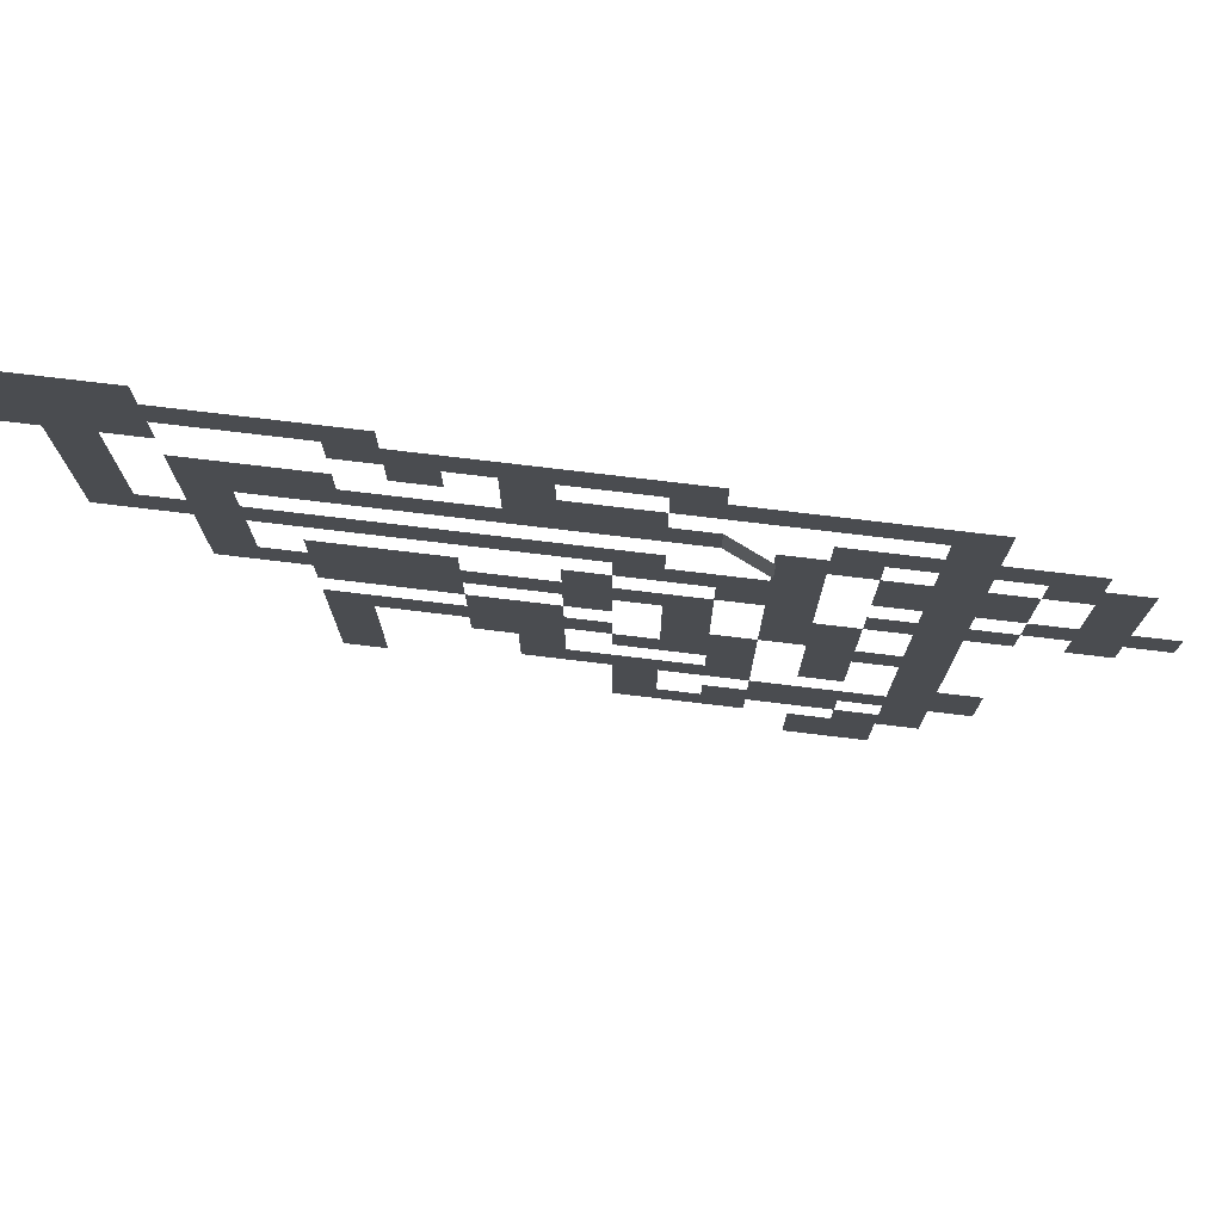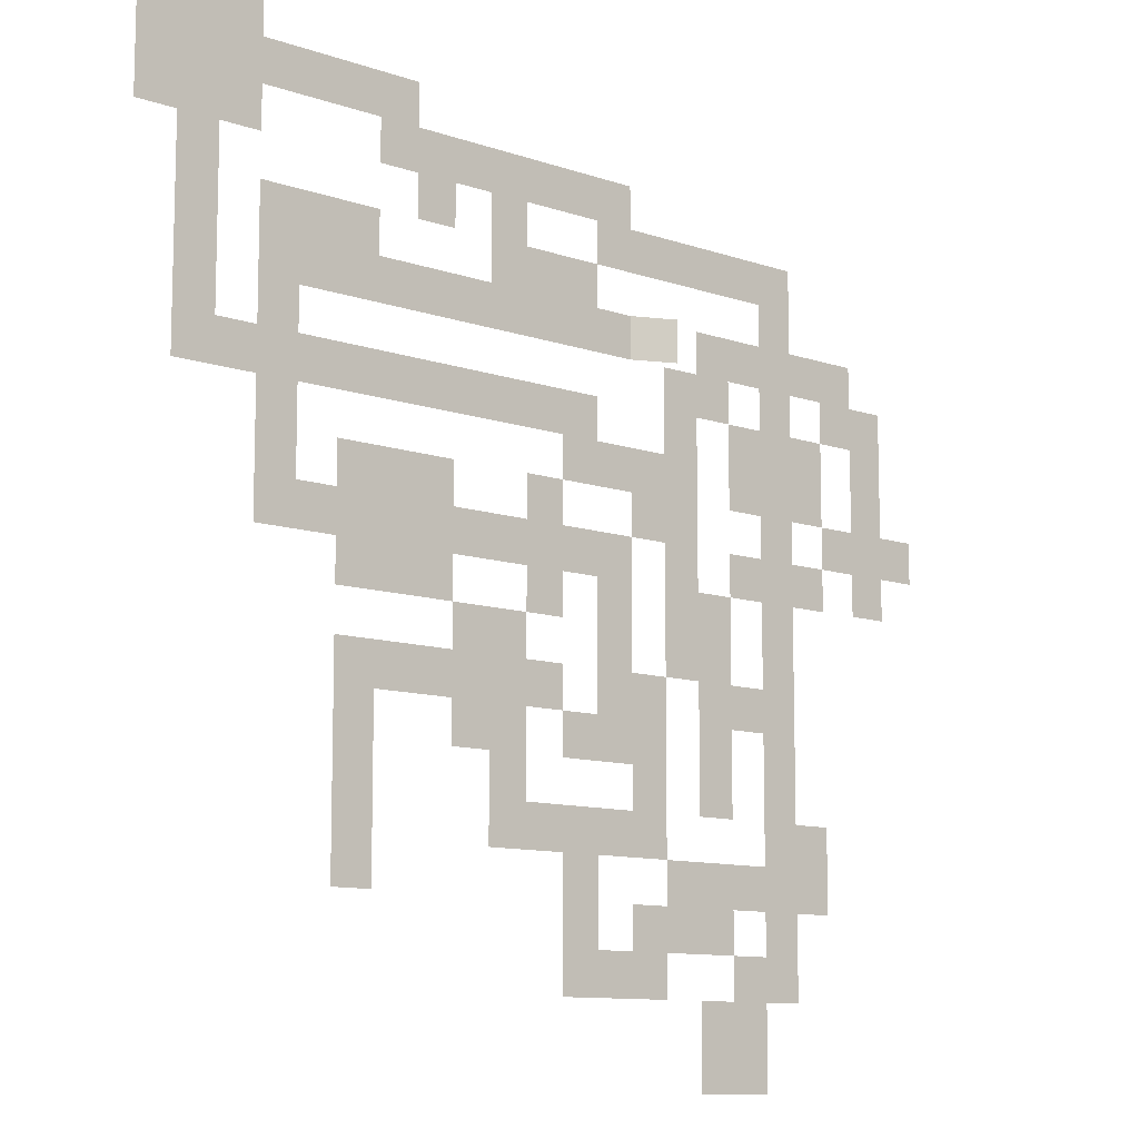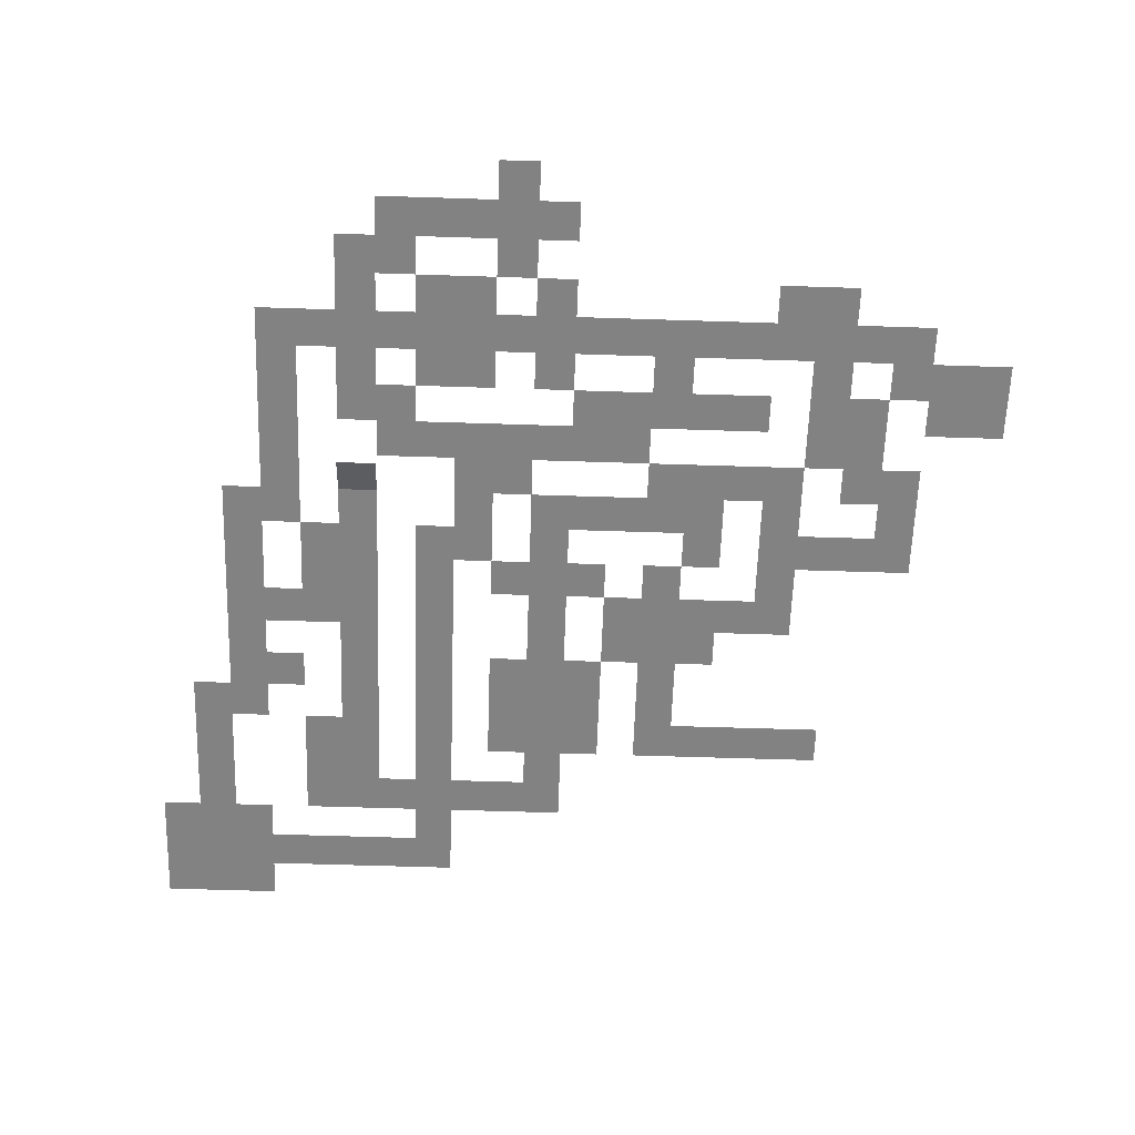
<metadata>
{"format":"obj","ext":"obj","renderer":"f3d","projection":"perspective","resolution":1024,"background":"white","views":[{"elev":76.6,"azim":6.8,"up":"+Z"},{"elev":-10.5,"azim":-41.1,"up":"+Z"},{"elev":-60.9,"azim":88.1,"up":"+Y"}]}
</metadata>
<code>
o Floor_Plane.268
v 6.5 0 11.5
v 7.5 0 11.5
v 6.5 0 10.5
v 7.5 0 10.5
v 11.5 0 9.5
v 12.5 0 9.5
v 11.5 0 8.5
v 12.5 0 8.5
v 9.5 0 7.5
v 10.5 0 7.5
v 9.5 0 6.5
v 10.5 0 6.5
v 11.5 0 7.5
v 12.5 0 7.5
v 11.5 0 6.5
v 12.5 0 6.5
v 3.5 0 -1.5
v 4.5 0 -1.5
v 3.5 0 -2.5
v 4.5 0 -2.5
v 3.5 0 -2.5
v 4.5 0 -2.5
v 3.5 0 -3.5
v 4.5 0 -3.5
v 7.5 0 -2.5
v 8.5 0 -2.5
v 7.5 0 -3.5
v 8.5 0 -3.5
v 7.5 0 -1.5
v 8.5 0 -1.5
v 7.5 0 -2.5
v 8.5 0 -2.5
v 5.5 0 -3.5
v 6.5 0 -3.5
v 5.5 0 -4.5
v 6.5 0 -4.5
v 5.5 0 -4.5
v 6.5 0 -4.5
v 5.5 0 -5.5
v 6.5 0 -5.5
v 11.5 0 -5.5
v 12.5 0 -5.5
v 11.5 0 -6.5
v 12.5 0 -6.5
v 11.5 0 -4.5
v 12.5 0 -4.5
v 11.5 0 -5.5
v 12.5 0 -5.5
v 9.5 0 -0.5
v 10.5 0 -0.5
v 9.5 0 -1.5
v 10.5 0 -1.5
v 9.5 0 -1.5
v 10.5 0 -1.5
v 9.5 0 -2.5
v 10.5 0 -2.5
v 9.5 0 0.5
v 10.5 0 0.5
v 9.5 0 -0.5
v 10.5 0 -0.5
v 7.5 0 8.5
v 8.5 -0.4551 8.5
v 7.5 0 7.5
v 8.5 -0.4551 7.5
v 6.5 0 8.5
v 7.5 0 8.5
v 6.5 0 7.5
v 7.5 0 7.5
v 2.5 0 3.5
v 3.5 0 3.5
v 2.5 0 2.5
v 3.5 0 2.5
v 3.5 0 3.5
v 4.5 0 3.5
v 3.5 0 2.5
v 4.5 0 2.5
v 13.5 0 7.5
v 14.5 0 7.5
v 13.5 0 6.5
v 14.5 0 6.5
v 14.5 0 7.5
v 15.5 0 7.5
v 14.5 0 6.5
v 15.5 0 6.5
v 14.5 0 6.5
v 15.5 0 6.5
v 14.5 0 5.5
v 15.5 0 5.5
v 14.5 0 5.5
v 15.5 0 5.5
v 14.5 0 4.5
v 15.5 0 4.5
v 6.5 0 1.5
v 7.5 0 1.5
v 6.5 0 0.5
v 7.5 0 0.5
v 6.5 0 2.5
v 7.5 0 2.5
v 6.5 0 1.5
v 7.5 0 1.5
v 6.5 0 3.5
v 7.5 0 3.5
v 6.5 0 2.5
v 7.5 0 2.5
v 5.5 0 3.5
v 6.5 0 3.5
v 5.5 0 2.5
v 6.5 0 2.5
v -1.5 0 12.5
v -0.5 0 12.5
v -1.5 0 11.5
v -0.5 0 11.5
v -2.5 0 12.5
v -1.5 0 12.5
v -2.5 0 11.5
v -1.5 0 11.5
v 0.5 0 12.5
v 1.5 0 12.5
v 0.5 0 11.5
v 1.5 0 11.5
v -0.5 0 12.5
v 0.5 0 12.5
v -0.5 0 11.5
v 0.5 0 11.5
v 12.5 0 8.5
v 13.5 0 8.5
v 12.5 0 7.5
v 13.5 0 7.5
v 13.5 0 8.5
v 14.5 0 8.5
v 13.5 0 7.5
v 14.5 0 7.5
v 10.5 0 8.5
v 11.5 0 8.5
v 10.5 0 7.5
v 11.5 0 7.5
v 11.5 0 8.5
v 12.5 0 8.5
v 11.5 0 7.5
v 12.5 0 7.5
v 9.5 0 8.5
v 10.5 0 8.5
v 9.5 0 7.5
v 10.5 0 7.5
v 6.5 0 10.5
v 7.5 0 10.5
v 6.5 0 9.5
v 7.5 0 9.5
v 8.5 0 10.5
v 9.5 0 10.5
v 8.5 0 9.5
v 9.5 0 9.5
v 7.5 0 10.5
v 8.5 0 10.5
v 7.5 0 9.5
v 8.5 0 9.5
v 11.5 0 10.5
v 12.5 0 10.5
v 11.5 0 9.5
v 12.5 0 9.5
v 10.5 0 10.5
v 11.5 0 10.5
v 10.5 0 9.5
v 11.5 0 9.5
v 9.5 0 10.5
v 10.5 0 10.5
v 9.5 0 9.5
v 10.5 0 9.5
v 0.5 0 11.5
v 1.5 0 11.5
v 0.5 0 10.5
v 1.5 0 10.5
v 4.5 0 11.5
v 5.5 0 11.5
v 4.5 0 10.5
v 5.5 0 10.5
v 5.5 0 11.5
v 6.5 0 11.5
v 5.5 0 10.5
v 6.5 0 10.5
v 2.5 0 11.5
v 3.5 0 11.5
v 2.5 0 10.5
v 3.5 0 10.5
v 3.5 0 11.5
v 4.5 0 11.5
v 3.5 0 10.5
v 4.5 0 10.5
v 1.5 0 11.5
v 2.5 0 11.5
v 1.5 0 10.5
v 2.5 0 10.5
v -0.5 0 6.5
v 0.5 0 6.5
v -0.5 0 5.5
v 0.5 0 5.5
v -1.5 0 6.5
v -0.5 0 6.5
v -1.5 0 5.5
v -0.5 0 5.5
v 3.5 0 6.5
v 4.5 0 6.5
v 3.5 0 5.5
v 4.5 0 5.5
v 4.5 0 6.5
v 5.5 0 6.5
v 4.5 0 5.5
v 5.5 0 5.5
v 5.5 0 6.5
v 6.5 0 6.5
v 5.5 0 5.5
v 6.5 0 5.5
v 1.5 0 6.5
v 2.5 0 6.5
v 1.5 0 5.5
v 2.5 0 5.5
v 2.5 0 6.5
v 3.5 0 6.5
v 2.5 0 5.5
v 3.5 0 5.5
v 0.5 0 6.5
v 1.5 0 6.5
v 0.5 0 5.5
v 1.5 0 5.5
v 5.5 0 -2.5
v 6.5 0 -2.5
v 5.5 0 -3.5
v 6.5 0 -3.5
v 6.5 0 -2.5
v 7.5 0 -2.5
v 6.5 0 -3.5
v 7.5 0 -3.5
v 4.5 0 -2.5
v 5.5 0 -2.5
v 4.5 0 -3.5
v 5.5 0 -3.5
v 10.5 0 -3.5
v 11.5 0 -3.5
v 10.5 0 -4.5
v 11.5 0 -4.5
v 7.5 0 4.5
v 8.5 0 4.5
v 7.5 0 3.5
v 8.5 0 3.5
v 14.5 0 3.5
v 15.5 0 3.5
v 14.5 0 2.5
v 15.5 0 2.5
v 11.5 0 4.5
v 12.5 0 4.5
v 11.5 0 3.5
v 12.5 0 3.5
v 10.5 0 0.5
v 11.5 0 0.5
v 10.5 0 -0.5
v 11.5 0 -0.5
v 10.5 0 -5.5
v 11.5 0 -5.5
v 10.5 0 -6.5
v 11.5 0 -6.5
v 7.5 0 -4.5
v 8.5 0 -4.5
v 7.5 0 -5.5
v 8.5 0 -5.5
v 5.5 0 -0.5
v 6.5 0 -0.5
v 5.5 0 -1.5
v 6.5 0 -1.5
v 4.5 0 0.5
v 5.5 0 0.5
v 4.5 0 -0.5
v 5.5 0 -0.5
v 3.5 0 10.5
v 4.5 0 10.5
v 3.5 0 9.5
v 4.5 0 9.5
v 1.5 0 10.5
v 2.5 0 10.5
v 1.5 0 9.5
v 2.5 0 9.5
v -3.5 0 6.5
v -2.5 0 6.5
v -3.5 0 5.5
v -2.5 0 5.5
v -1.5 0 3.5
v -0.5 0 3.5
v -1.5 0 2.5
v -0.5 0 2.5
v 13.5 0 4.5
v 14.5 0 4.5
v 13.5 0 3.5
v 14.5 0 3.5
v 15.5 0 4.5
v 16.5 0 4.5
v 15.5 0 3.5
v 16.5 0 3.5
v 14.5 0 4.5
v 15.5 0 4.5
v 14.5 0 3.5
v 15.5 0 3.5
v 11.5 0 3.5
v 12.5 0 3.5
v 11.5 0 2.5
v 12.5 0 2.5
v 12.5 0 3.5
v 13.5 0 3.5
v 12.5 0 2.5
v 13.5 0 2.5
v 10.5 0 3.5
v 11.5 0 3.5
v 10.5 0 2.5
v 11.5 0 2.5
v 5.5 0 -5.5
v 6.5 0 -5.5
v 5.5 0 -6.5
v 6.5 0 -6.5
v 7.5 0 -5.5
v 8.5 0 -5.5
v 7.5 0 -6.5
v 8.5 0 -6.5
v 6.5 0 -5.5
v 7.5 0 -5.5
v 6.5 0 -6.5
v 7.5 0 -6.5
v 6.5 0 5.5
v 7.5 0 5.5
v 6.5 0 4.5
v 7.5 0 4.5
v 7.5 0 5.5
v 8.5 0 5.5
v 7.5 0 4.5
v 8.5 0 4.5
v 5.5 0 5.5
v 6.5 0 5.5
v 5.5 0 4.5
v 6.5 0 4.5
v 0.5 0 8.5
v 1.5 0 8.5
v 0.5 0 7.5
v 1.5 0 7.5
v 2.5 0 8.5
v 3.5 0 8.5
v 2.5 0 7.5
v 3.5 0 7.5
v 1.5 0 8.5
v 2.5 0 8.5
v 1.5 0 7.5
v 2.5 0 7.5
v 10.5 0 -6.5
v 11.5 0 -6.5
v 10.5 0 -7.5
v 11.5 0 -7.5
v 10.5 0 -7.5
v 11.5 0 -7.5
v 10.5 0 -8.5
v 11.5 0 -8.5
v 9.5 0 -7.5
v 10.5 0 -7.5
v 9.5 0 -8.5
v 10.5 0 -8.5
v 9.5 0 -6.5
v 10.5 0 -6.5
v 9.5 0 -7.5
v 10.5 0 -7.5
v 11.5 0 -1.5
v 12.5 0 -1.5
v 11.5 0 -2.5
v 12.5 0 -2.5
v 11.5 0 -0.5
v 12.5 0 -0.5
v 11.5 0 -1.5
v 12.5 0 -1.5
v 11.5 0 0.5
v 12.5 0 0.5
v 11.5 0 -0.5
v 12.5 0 -0.5
v 11.5 0 1.5
v 12.5 0 1.5
v 11.5 0 0.5
v 12.5 0 0.5
v 11.5 0 2.5
v 12.5 0 2.5
v 11.5 0 1.5
v 12.5 0 1.5
v 8.5 0 7.5
v 9.5 0 7.5
v 8.5 0 6.5
v 9.5 0 6.5
v 8.5 0 6.5
v 9.5 0 6.5
v 8.5 0 5.5
v 9.5 0 5.5
v 8.5 0 5.5
v 9.5 0 5.5
v 8.5 0 4.5
v 9.5 0 4.5
v 8.5 0 4.5
v 9.5 0 4.5
v 8.5 0 3.5
v 9.5 0 3.5
v 8.5 0 3.5
v 9.5 0 3.5
v 8.5 0 2.5
v 9.5 0 2.5
v 12.5 0 -2.5
v 13.5 0 -2.5
v 12.5 0 -3.5
v 13.5 0 -3.5
v 12.5 0 -3.5
v 13.5 0 -3.5
v 12.5 0 -4.5
v 13.5 0 -4.5
v 11.5 0 -3.5
v 12.5 0 -3.5
v 11.5 0 -4.5
v 12.5 0 -4.5
v 11.5 0 -2.5
v 12.5 0 -2.5
v 11.5 0 -3.5
v 12.5 0 -3.5
v 8.5 0 -3.5
v 9.5 0 -3.5
v 8.5 0 -4.5
v 9.5 0 -4.5
v 8.5 0 -4.5
v 9.5 0 -4.5
v 8.5 0 -5.5
v 9.5 0 -5.5
v 9.5 0 -4.5
v 10.5 0 -4.5
v 9.5 0 -5.5
v 10.5 0 -5.5
v 9.5 0 -3.5
v 10.5 0 -3.5
v 9.5 0 -4.5
v 10.5 0 -4.5
v 9.5 0 2.5
v 10.5 0 2.5
v 9.5 0 1.5
v 10.5 0 1.5
v 9.5 0 1.5
v 10.5 0 1.5
v 9.5 0 0.5
v 10.5 0 0.5
v 8.5 0 1.5
v 9.5 0 1.5
v 8.5 0 0.5
v 9.5 0 0.5
v 8.5 0 2.5
v 9.5 0 2.5
v 8.5 0 1.5
v 9.5 0 1.5
v 6.5 0 0.5
v 7.5 0 0.5
v 6.5 0 -0.5
v 7.5 0 -0.5
v 6.5 0 -0.5
v 7.5 0 -0.5
v 6.5 0 -1.5
v 7.5 0 -1.5
v 7.5 0 -0.5
v 8.5 0 -0.5
v 7.5 0 -1.5
v 8.5 0 -1.5
v 7.5 0 0.5
v 8.5 0 0.5
v 7.5 0 -0.5
v 8.5 0 -0.5
v -2.5 0 3.5
v -1.5 0 3.5
v -2.5 0 2.5
v -1.5 0 2.5
v -2.5 0 4.5
v -1.5 0 4.5
v -2.5 0 3.5
v -1.5 0 3.5
v -2.5 0 5.5
v -1.5 0 5.5
v -2.5 0 4.5
v -1.5 0 4.5
v -2.5 0 6.5
v -1.5 0 6.5
v -2.5 0 5.5
v -1.5 0 5.5
v -2.5 0 7.5
v -1.5 0 7.5
v -2.5 0 6.5
v -1.5 0 6.5
v -4.5 0 10.5
v -3.5 0 10.5
v -4.5 0 9.5
v -3.5 0 9.5
v -4.5 0 9.5
v -3.5 0 9.5
v -4.5 0 8.5
v -3.5 0 8.5
v -4.5 0 8.5
v -3.5 0 8.5
v -4.5 0 7.5
v -3.5 0 7.5
v -4.5 0 7.5
v -3.5 0 7.5
v -4.5 0 6.5
v -3.5 0 6.5
v -4.5 0 6.5
v -3.5 0 6.5
v -4.5 0 5.5
v -3.5 0 5.5
v 10.5 0 5.5
v 11.5 0 5.5
v 10.5 0 4.5
v 11.5 0 4.5
v 10.5 0 6.5
v 11.5 0 6.5
v 10.5 0 5.5
v 11.5 0 5.5
v 11.5 0 6.5
v 12.5 0 6.5
v 11.5 0 5.5
v 12.5 0 5.5
v 11.5 0 5.5
v 12.5 0 5.5
v 11.5 0 4.5
v 12.5 0 4.5
v 12.5 0 5.5
v 13.5 0 5.5
v 12.5 0 4.5
v 13.5 0 4.5
v 12.5 0 6.5
v 13.5 0 6.5
v 12.5 0 5.5
v 13.5 0 5.5
v 5.5 0 9.5
v 6.5 0 9.5
v 5.5 0 8.5
v 6.5 0 8.5
v 5.5 0 8.5
v 6.5 0 8.5
v 5.5 0 7.5
v 6.5 0 7.5
v 4.5 0 8.5
v 5.5 0 8.5
v 4.5 0 7.5
v 5.5 0 7.5
v 4.5 0 9.5
v 5.5 0 9.5
v 4.5 0 8.5
v 5.5 0 8.5
v 3.5 0 9.5
v 4.5 0 9.5
v 3.5 0 8.5
v 4.5 0 8.5
v 3.5 0 8.5
v 4.5 0 8.5
v 3.5 0 7.5
v 4.5 0 7.5
v -2.5 0 8.5
v -1.5 0 8.5
v -2.5 0 7.5
v -1.5 0 7.5
v -2.5 0 9.5
v -1.5 0 9.5
v -2.5 0 8.5
v -1.5 0 8.5
v -1.5 0 9.5
v -0.5 0 9.5
v -1.5 0 8.5
v -0.5 0 8.5
v -1.5 0 8.5
v -0.5 0 8.5
v -1.5 0 7.5
v -0.5 0 7.5
v -0.5 0 8.5
v 0.5 0 8.5
v -0.5 0 7.5
v 0.5 0 7.5
v -0.5 0 9.5
v 0.5 0 9.5
v -0.5 0 8.5
v 0.5 0 8.5
v -5.5 0 11.5
v -4.5 0 11.5
v -5.5 0 10.5
v -4.5 0 10.5
v -5.5 0 12.5
v -4.5 0 12.5
v -5.5 0 11.5
v -4.5 0 11.5
v -5.5 0 13.5
v -4.5 0 13.5
v -5.5 0 12.5
v -4.5 0 12.5
v -4.5 0 13.5
v -3.5 0 13.5
v -4.5 0 12.5
v -3.5 0 12.5
v -4.5 0 12.5
v -3.5 0 12.5
v -4.5 0 11.5
v -3.5 0 11.5
v -4.5 0 11.5
v -3.5 0 11.5
v -4.5 0 10.5
v -3.5 0 10.5
v -3.5 0 11.5
v -2.5 0 11.5
v -3.5 0 10.5
v -2.5 0 10.5
v -3.5 0 12.5
v -2.5 0 12.5
v -3.5 0 11.5
v -2.5 0 11.5
v -3.5 0 13.5
v -2.5 0 13.5
v -3.5 0 12.5
v -2.5 0 12.5
v 4.5 0 2.5
v 5.5 0 2.5
v 4.5 0 1.5
v 5.5 0 1.5
v 4.5 0 3.5
v 5.5 0 3.5
v 4.5 0 2.5
v 5.5 0 2.5
v 4.5 0 4.5
v 5.5 0 4.5
v 4.5 0 3.5
v 5.5 0 3.5
v 3.5 0 1.5
v 4.5 0 1.5
v 3.5 0 0.5
v 4.5 0 0.5
v 3.5 0 0.5
v 4.5 0 0.5
v 3.5 0 -0.5
v 4.5 0 -0.5
v 3.5 0 -0.5
v 4.5 0 -0.5
v 3.5 0 -1.5
v 4.5 0 -1.5
v 0.5 0 0.5
v 1.5 0 0.5
v 0.5 0 -0.5
v 1.5 0 -0.5
v 1.5 0 0.5
v 2.5 0 0.5
v 1.5 0 -0.5
v 2.5 0 -0.5
v 2.5 0 -0.5
v 3.5 0 -0.5
v 2.5 0 -1.5
v 3.5 0 -1.5
v 2.5 0 0.5
v 3.5 0 0.5
v 2.5 0 -0.5
v 3.5 0 -0.5
v 2.5 0 1.5
v 3.5 0 1.5
v 2.5 0 0.5
v 3.5 0 0.5
v 1.5 0 4.5
v 2.5 0 4.5
v 1.5 0 3.5
v 2.5 0 3.5
v 1.5 0 3.5
v 2.5 0 3.5
v 1.5 0 2.5
v 2.5 0 2.5
v 1.5 0 2.5
v 2.5 0 2.5
v 1.5 0 1.5
v 2.5 0 1.5
v 0.5 0 2.5
v 1.5 0 2.5
v 0.5 0 1.5
v 1.5 0 1.5
v 0.5 0 3.5
v 1.5 0 3.5
v 0.5 0 2.5
v 1.5 0 2.5
v 0.5 0 4.5
v 1.5 0 4.5
v 0.5 0 3.5
v 1.5 0 3.5
v -0.5 0 4.5
v 0.5 0 4.5
v -0.5 0 3.5
v 0.5 0 3.5
v -0.5 0 3.5
v 0.5 0 3.5
v -0.5 0 2.5
v 0.5 0 2.5
v -0.5 0 2.5
v 0.5 0 2.5
v -0.5 0 1.5
v 0.5 0 1.5
v -0.5 0 -3.5
v 0.5 0 -3.5
v -0.5 0 -4.5
v 0.5 0 -4.5
v -0.5 0 -2.5
v 0.5 0 -2.5
v -0.5 0 -3.5
v 0.5 0 -3.5
v -0.5 0 -1.5
v 0.5 0 -1.5
v -0.5 0 -2.5
v 0.5 0 -2.5
v -0.5 0 -0.5
v 0.5 0 -0.5
v -0.5 0 -1.5
v 0.5 0 -1.5
v -0.5 0 0.5
v 0.5 0 0.5
v -0.5 0 -0.5
v 0.5 0 -0.5
f 1 2 4 3
f 5 6 8 7
f 9 10 12 11
f 13 14 16 15
f 17 18 20 19
f 21 22 24 23
f 25 26 28 27
f 29 30 32 31
f 33 34 36 35
f 37 38 40 39
f 41 42 44 43
f 45 46 48 47
f 49 50 52 51
f 53 54 56 55
f 57 58 60 59
f 61 62 64 63
f 65 66 68 67
f 69 70 72 71
f 73 74 76 75
f 77 78 80 79
f 81 82 84 83
f 85 86 88 87
f 89 90 92 91
f 93 94 96 95
f 97 98 100 99
f 101 102 104 103
f 105 106 108 107
f 109 110 112 111
f 113 114 116 115
f 117 118 120 119
f 121 122 124 123
f 125 126 128 127
f 129 130 132 131
f 133 134 136 135
f 137 138 140 139
f 141 142 144 143
f 145 146 148 147
f 149 150 152 151
f 153 154 156 155
f 157 158 160 159
f 161 162 164 163
f 165 166 168 167
f 169 170 172 171
f 173 174 176 175
f 177 178 180 179
f 181 182 184 183
f 185 186 188 187
f 189 190 192 191
f 193 194 196 195
f 197 198 200 199
f 201 202 204 203
f 205 206 208 207
f 209 210 212 211
f 213 214 216 215
f 217 218 220 219
f 221 222 224 223
f 225 226 228 227
f 229 230 232 231
f 233 234 236 235
f 237 238 240 239
f 241 242 244 243
f 245 246 248 247
f 249 250 252 251
f 253 254 256 255
f 257 258 260 259
f 261 262 264 263
f 265 266 268 267
f 269 270 272 271
f 273 274 276 275
f 277 278 280 279
f 281 282 284 283
f 285 286 288 287
f 289 290 292 291
f 293 294 296 295
f 297 298 300 299
f 301 302 304 303
f 305 306 308 307
f 309 310 312 311
f 313 314 316 315
f 317 318 320 319
f 321 322 324 323
f 325 326 328 327
f 329 330 332 331
f 333 334 336 335
f 337 338 340 339
f 341 342 344 343
f 345 346 348 347
f 349 350 352 351
f 353 354 356 355
f 357 358 360 359
f 361 362 364 363
f 365 366 368 367
f 369 370 372 371
f 373 374 376 375
f 377 378 380 379
f 381 382 384 383
f 385 386 388 387
f 389 390 392 391
f 393 394 396 395
f 397 398 400 399
f 401 402 404 403
f 405 406 408 407
f 409 410 412 411
f 413 414 416 415
f 417 418 420 419
f 421 422 424 423
f 425 426 428 427
f 429 430 432 431
f 433 434 436 435
f 437 438 440 439
f 441 442 444 443
f 445 446 448 447
f 449 450 452 451
f 453 454 456 455
f 457 458 460 459
f 461 462 464 463
f 465 466 468 467
f 469 470 472 471
f 473 474 476 475
f 477 478 480 479
f 481 482 484 483
f 485 486 488 487
f 489 490 492 491
f 493 494 496 495
f 497 498 500 499
f 501 502 504 503
f 505 506 508 507
f 509 510 512 511
f 513 514 516 515
f 517 518 520 519
f 521 522 524 523
f 525 526 528 527
f 529 530 532 531
f 533 534 536 535
f 537 538 540 539
f 541 542 544 543
f 545 546 548 547
f 549 550 552 551
f 553 554 556 555
f 557 558 560 559
f 561 562 564 563
f 565 566 568 567
f 569 570 572 571
f 573 574 576 575
f 577 578 580 579
f 581 582 584 583
f 585 586 588 587
f 589 590 592 591
f 593 594 596 595
f 597 598 600 599
f 601 602 604 603
f 605 606 608 607
f 609 610 612 611
f 613 614 616 615
f 617 618 620 619
f 621 622 624 623
f 625 626 628 627
f 629 630 632 631
f 633 634 636 635
f 637 638 640 639
f 641 642 644 643
f 645 646 648 647
f 649 650 652 651
f 653 654 656 655
f 657 658 660 659
f 661 662 664 663
f 665 666 668 667
f 669 670 672 671
f 673 674 676 675
f 677 678 680 679
f 681 682 684 683
f 685 686 688 687
f 689 690 692 691
f 693 694 696 695
f 697 698 700 699
f 701 702 704 703
f 705 706 708 707
f 709 710 712 711
f 713 714 716 715

</code>
